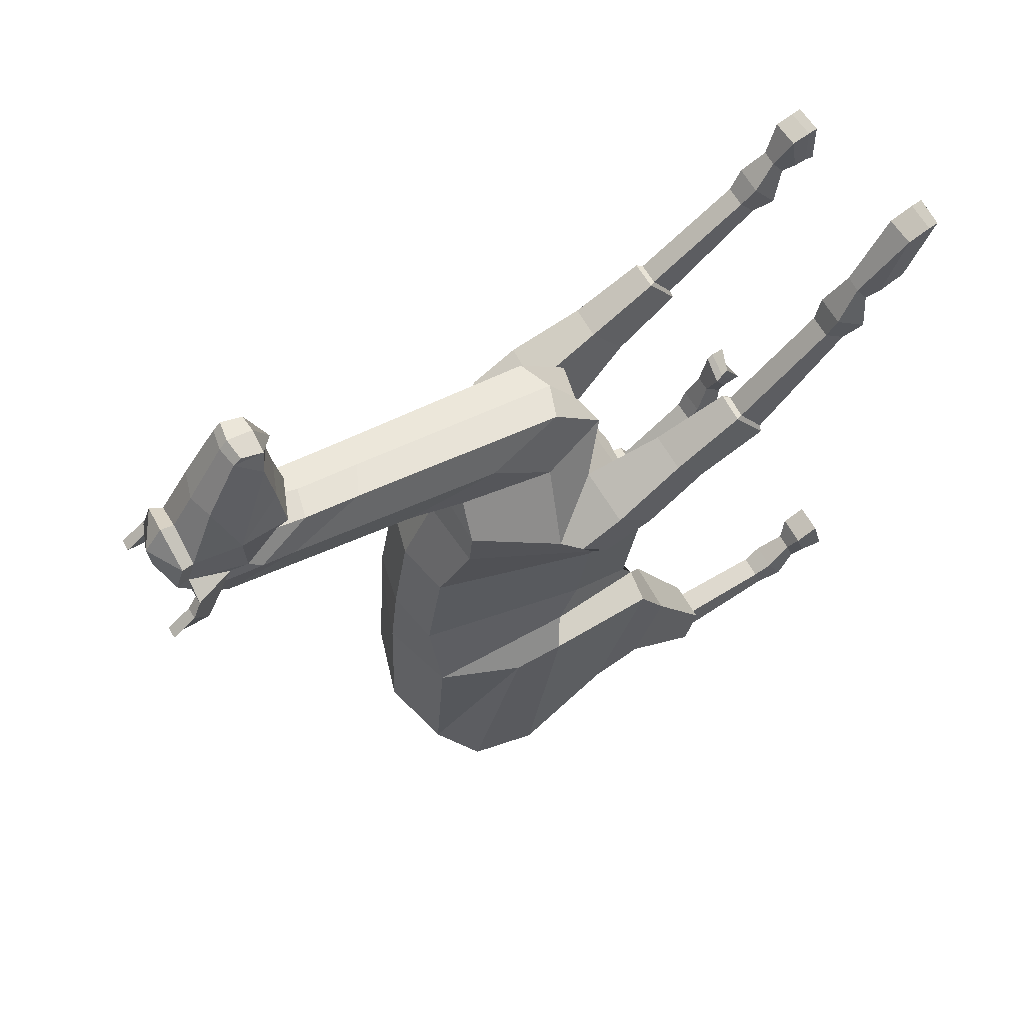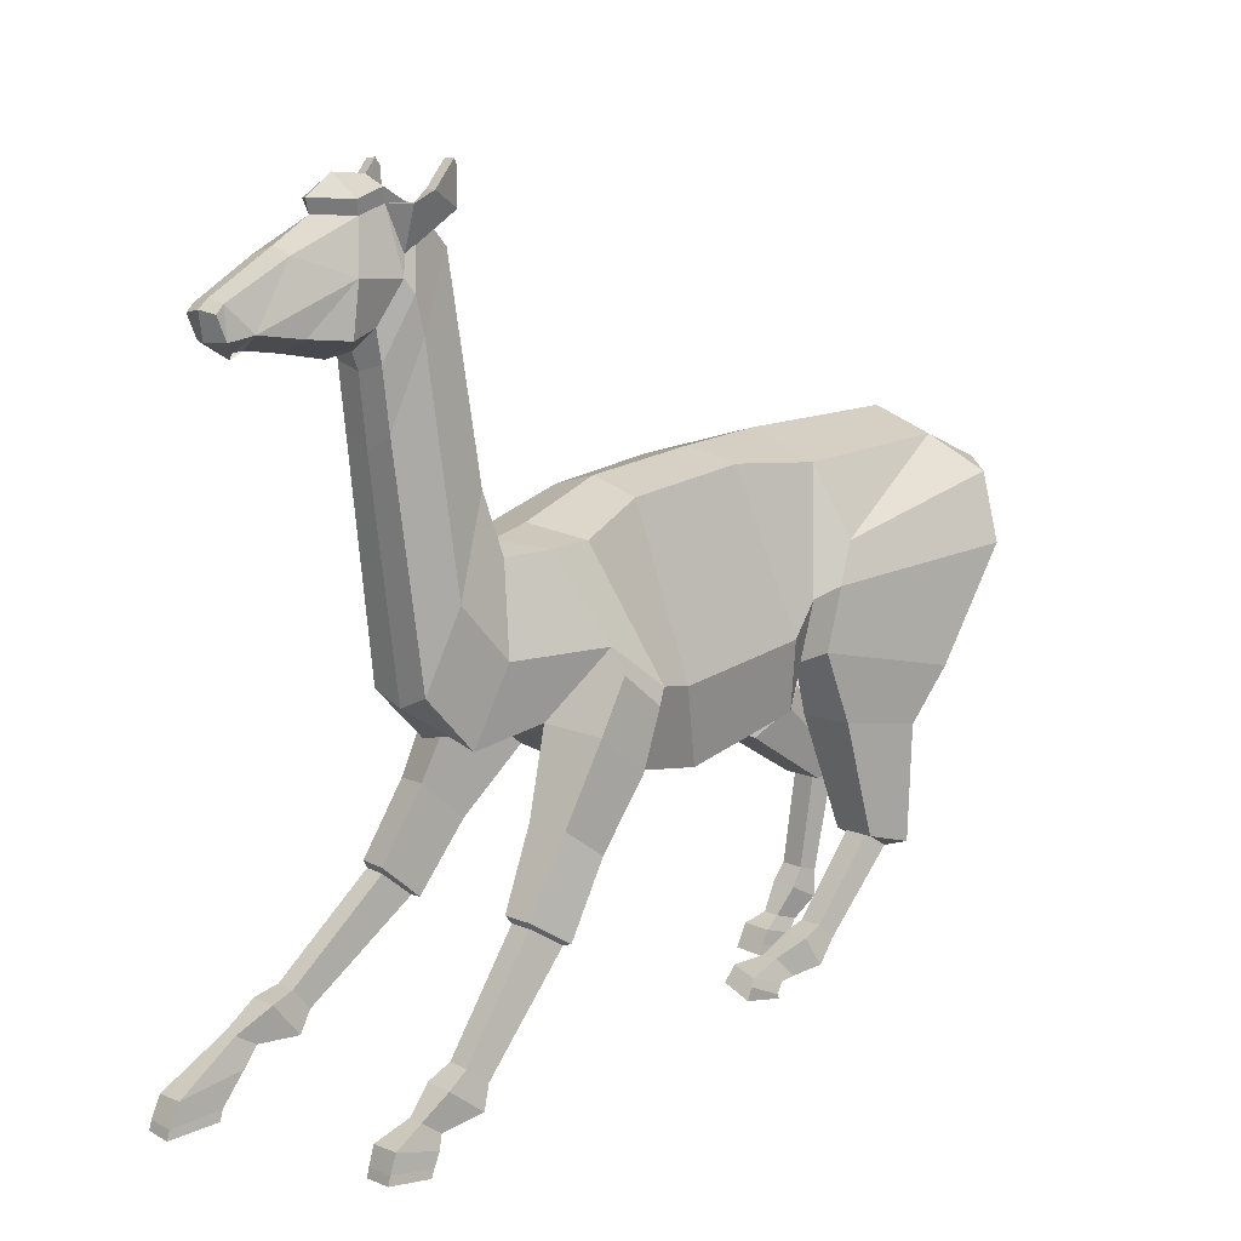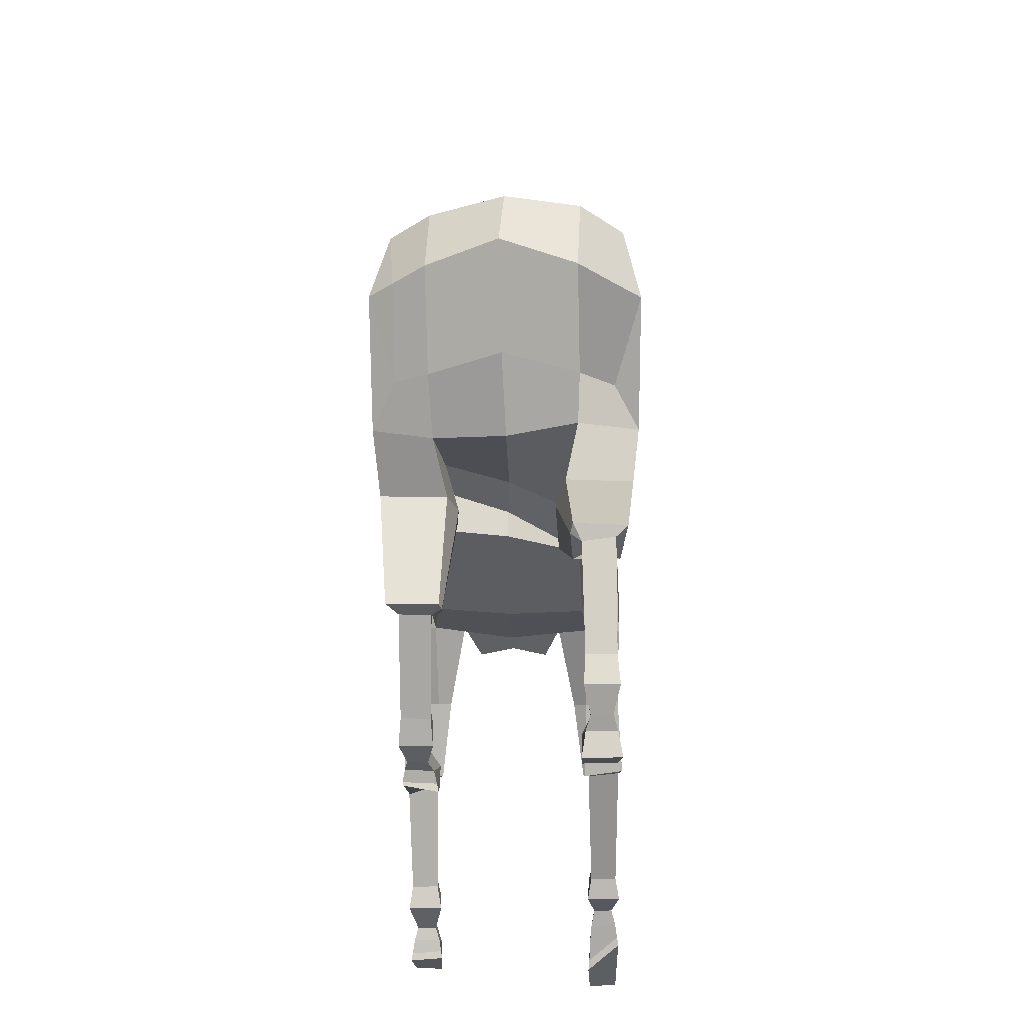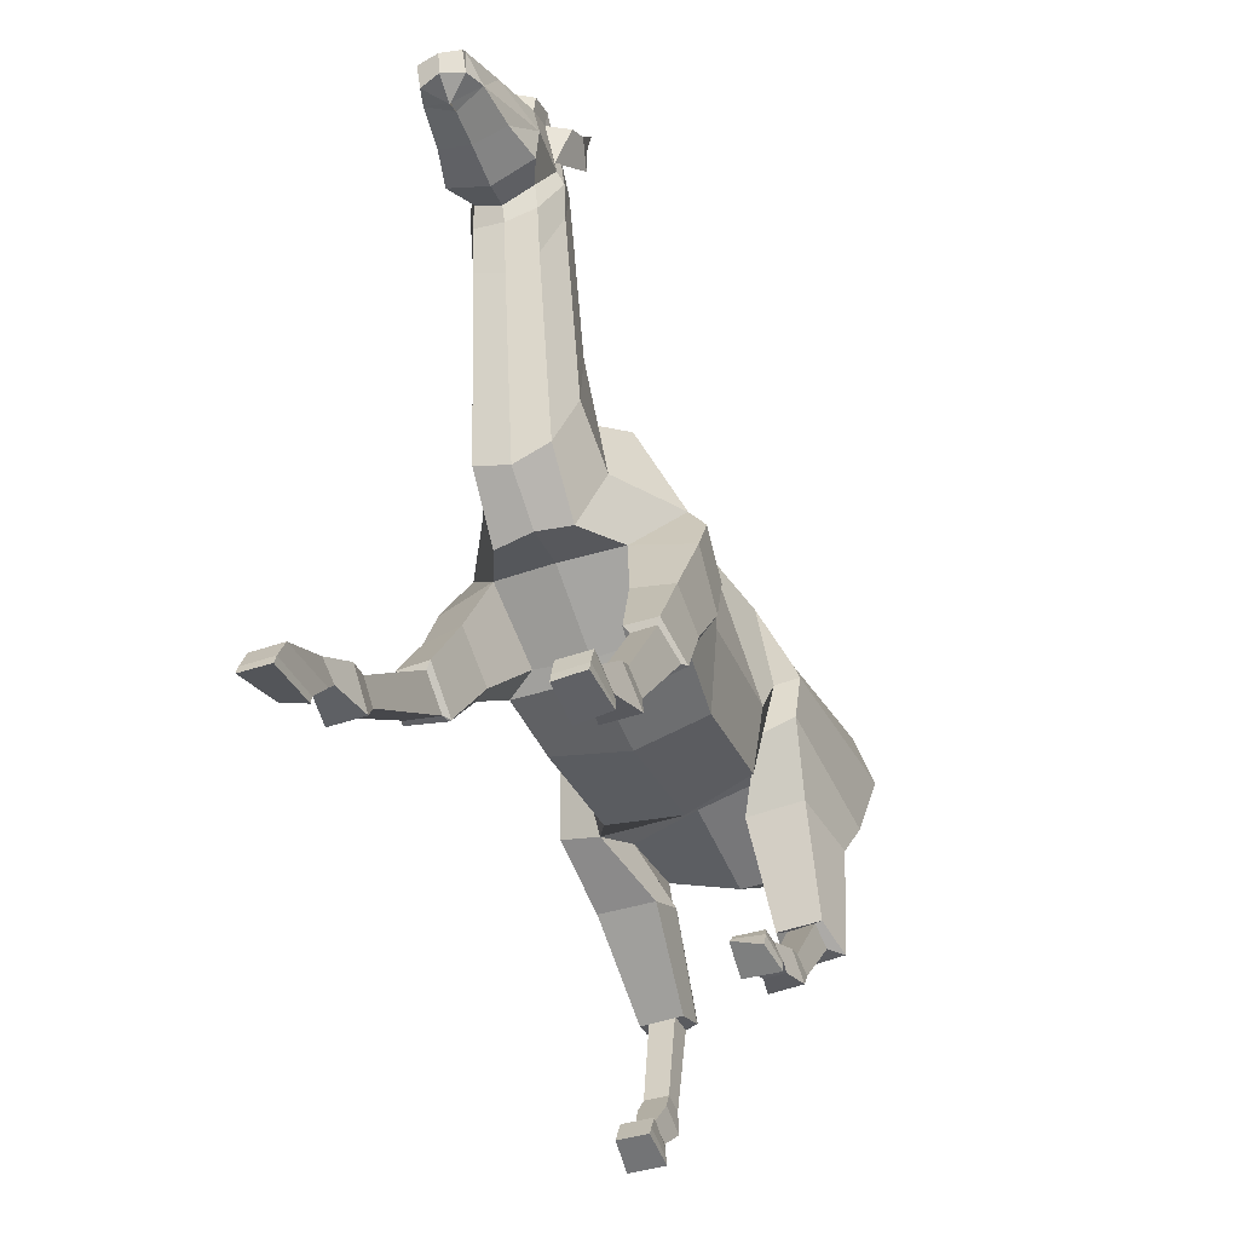
<metadata>
{"format":"obj","ext":"obj","renderer":"f3d","projection":"perspective","resolution":1024,"background":"white","views":[{"elev":63.6,"azim":-118.9,"up":"+Z"},{"elev":10.6,"azim":49.7,"up":"+Y"},{"elev":-27.0,"azim":-178.9,"up":"+Y"},{"elev":-44.7,"azim":21.9,"up":"+Y"}]}
</metadata>
<code>
o Llama_Cylinder
v 0.4542 1.718 1.127
v 0.4546 2.186 0.384
v 0.5452 2.192 1.255
v 0.5644 2.556 0.358
v 0.3352 3.192 1.441
v 0.4444 3.291 0.2604
v 0.4308 1.911 0.3942
v 0.5208 2.338 0.4455
v 0.345 3.311 0.7393
v 0.365 2.169 0.04518
v 0.3358 1.779 -0.2947
v 0.4108 3.375 -0.6914
v 0.3972 3.009 1.815
v 0.6247 2.237 1.493
v 0.3123 1.806 1.683
v 0.4064 1.991 -0.6117
v 0.7237 1.794 -0.2782
v 0.4227 3.221 -1.043
v 0.428 2.289 -0.8235
v 0.4382 2.809 -1.147
v 0.235 3.304 2.369
v 0.3894 2.987 2.05
v 0.6116 2.49 1.838
v 0.3721 2.087 2.089
v 0.2198 2.939 2.222
v 0.3471 2.428 2.291
v 0.2236 1.959 2.429
v 0.6815 2.277 0.3612
v 0.6974 2.639 0.2796
v 0.6244 2.869 0.145
v 0.7608 2.108 -0.4937
v 0.6576 3.168 -0.8893
v 0.7725 2.771 -0.8878
v 0.6254 2.305 -0.7086
v 0.6294 2.785 -1.001
v 0.6423 1.846 0.1556
v 0.2934 1.835 0.1515
v 0.2753 1.768 -0.1365
v 0.2185 2.278 2.725
v 0.5849 1.176 -0.06892
v 0.4271 1.167 -0.07251
v 0.4212 1.075 -0.1975
v 0.6079 1.085 -0.189
v 0.5904 0.7069 0.3007
v 0.4445 0.7019 0.2988
v 0.4387 0.6109 0.2203
v 0.6115 0.6168 0.2225
v 0.6011 0.6519 0.4198
v 0.4334 0.6462 0.4177
v 0.4289 0.4817 0.3235
v 0.6274 0.4885 0.326
v 0.591 0.3791 0.8465
v 0.4122 0.4449 0.8557
v 0.4104 0.3332 0.6822
v 0.6144 0.3558 0.635
v 0.4651 0.4471 0.4962
v 0.464 0.5661 0.6094
v 0.5681 0.5693 0.6138
v 0.5891 0.4509 0.4975
v 0.4354 0.432 0.5978
v 0.4061 0.5294 0.7777
v 0.5895 0.5004 0.8069
v 0.6076 0.4453 0.6049
v 0.4942 1.774 1.549
v 0.7056 1.824 1.701
v 0.6959 2.158 1.584
v 0.7213 2.054 1.996
v 0.7114 2.356 1.834
v 0.5191 0.3869 2.704
v 0.6835 0.3864 2.704
v 0.6674 0.4829 2.828
v 0.5285 0.4832 2.828
v 0.6866 0.4005 2.952
v 0.5065 0.4009 2.952
v 0.4943 0.2506 2.751
v 0.7075 0.2501 2.752
v 0.6919 0.006325 3.334
v 0.5123 -0.004937 3.334
v 0.4991 -0.007225 3.051
v 0.7077 -0.01393 3.081
v 0.5414 0.1845 2.982
v 0.5488 0.2614 3.096
v 0.6485 0.2608 3.097
v 0.6593 0.1843 2.982
v 0.5171 0.108 3.017
v 0.5108 0.1617 3.289
v 0.6918 0.1706 3.282
v 0.6844 0.1053 3.015
v 0.6516 1.12 2.414
v 0.6989 1.01 2.235
v 0.5001 0.987 2.22
v 0.51 1.117 2.416
v 0.5066 0.03986 3.048
v 0.512 0.05079 3.321
v 0.6921 0.06156 3.319
v 0.6996 0.02819 3.061
v 0.4208 0.3734 0.6508
v 0.4113 0.4853 0.8173
v 0.5955 0.4566 0.824
v 0.6224 0.3837 0.6497
v 0.2971 2.744 2.555
v 0.6691 1.158 2.429
v 0.7239 1.015 2.201
v 0.4814 1.157 2.437
v 0.4662 0.9796 2.188
v 0.477 0.9772 2.181
v 0.359 1.089 -0.2451
v 0.3717 1.161 -0.04914
v 0.6329 1.165 -0.04605
v 0.6765 1.102 -0.2989
v 0.3738 1.089 -0.3121
v 0.2121 4.515 2.555
v 0.1959 3.614 2.898
v 0.186 4.135 2.964
v 0.2582 4.373 2.846
v 0.2374 4.485 2.826
v 0.2159 4.733 2.796
v 0.1946 3.956 2.939
v 0.2242 4.718 2.74
v 0.1856 4.135 3.645
v 0.2717 4.383 3.117
v 0.2717 4.086 3.154
v 0.2169 4.104 3.387
v 0.1425 4.236 3.83
v 0.1383 4.284 3.786
v 0.1672 4.494 3.435
v 0.1438 4.102 3.776
v 0.2875 4.298 2.8
v 0.2683 4.086 2.734
v 0.2105 4.675 3.073
v 0.2133 4.73 2.92
v 0.265 4.722 2.797
v 0.344 4.732 2.841
v 0.3181 4.7 2.566
v 0.291 4.796 2.733
v 0.3644 4.794 2.731
v 0.319 4.902 2.565
v 0.292 4.946 2.618
v 0.3653 4.945 2.617
v 0.6755 1.594 2.2
v 0.6964 1.429 1.967
v 0.4397 1.608 2.241
v 0.4076 1.404 1.968
v 0.4872 1.386 1.923
v 0.2361 4.812 2.942
v 0.2334 4.752 3.097
v -0.000157 1.655 1.078
v -0.004752 1.986 0.3116
v -0.4558 1.704 1.15
v -0.4681 1.746 0.3953
v -0.5542 2.172 1.302
v -0.5776 2.398 0.5269
v -0.3443 3.194 1.428
v -0.4797 3.288 0.2466
v -0.004508 3.276 1.447
v -0.01825 3.445 0.2753
v -0.000378 1.822 0.31
v -0.4329 1.793 0.4258
v -0.5209 2.234 0.7115
v -0.3549 3.307 0.7671
v -0.005146 3.382 0.7813
v -0.01529 2.06 0.06101
v -0.3831 1.893 0.104
v -0.3491 1.823 -0.4153
v -0.4906 3.366 -0.7739
v -0.04222 3.5 -0.7329
v -0.4231 3.006 1.827
v -0.6297 2.201 1.507
v -0.3123 1.8 1.704
v -4e-06 1.799 1.663
v -0.4226 2.117 -0.5513
v -0.01081 1.999 -0.6183
v -0.7367 1.82 -0.3874
v -0.4451 3.211 -1.137
v -0.4357 2.386 -0.6597
v 0.005772 2.309 -1.02
v 0.0165 2.85 -1.35
v -0.4265 2.811 -1.152
v -0.2268 3.304 2.369
v -0.4143 2.979 2.06
v -0.6137 2.441 1.832
v -0.372 2.106 2.09
v 0.000373 2.05 2.143
v -0.2219 2.938 2.218
v -0.34 2.375 2.314
v -0.2183 1.952 2.426
v 0.002154 2.003 2.427
v -0.6988 1.782 0.4127
v -0.7218 2.48 0.3981
v -0.6636 2.776 0.2223
v -0.7775 2.163 -0.382
v -0.6935 3.142 -0.9608
v -0.7903 2.75 -0.8835
v -0.639 2.375 -0.5306
v -0.6342 2.777 -0.9942
v -0.6572 1.571 -0.02761
v -0.3083 1.567 -0.03541
v -0.289 1.712 -0.3025
v -0.2104 2.264 2.732
v 0.004006 2.191 2.727
v -0.5937 1.232 -0.6468
v -0.4355 1.235 -0.6421
v -0.4285 1.24 -0.7952
v -0.6166 1.246 -0.8351
v -0.5933 0.6563 -0.5545
v -0.4473 0.6544 -0.5581
v -0.4407 0.621 -0.6736
v -0.6135 0.6233 -0.6693
v -0.6033 0.5452 -0.4847
v -0.4356 0.543 -0.4889
v -0.4296 0.4566 -0.6575
v -0.6281 0.4592 -0.6526
v -0.6111 0.1815 -0.1883
v -0.4216 0.179 -0.193
v -0.4154 0.1237 -0.4291
v -0.6397 0.1266 -0.4235
v -0.4654 0.3328 -0.5323
v -0.4682 0.3791 -0.3847
v -0.5729 0.3805 -0.3821
v -0.5894 0.3345 -0.5292
v -0.4383 0.2621 -0.4612
v -0.4207 0.3222 -0.2629
v -0.6116 0.3247 -0.2582
v -0.6148 0.2644 -0.4568
v -0.4944 1.759 1.576
v -5e-06 1.722 1.6
v -0.7057 1.814 1.727
v -0.6973 2.133 1.585
v -0.7213 2.068 2
v -0.7114 2.331 1.823
v -0.5197 0.5165 2.967
v -0.6841 0.5163 2.968
v -0.668 0.6402 3.065
v -0.5292 0.6405 3.065
v -0.6873 0.5904 3.205
v -0.5072 0.5908 3.205
v -0.4949 0.3961 3.047
v -0.7081 0.3957 3.047
v -0.6921 0.01377 3.853
v -0.5121 0.007788 3.857
v -0.4988 0.03982 3.546
v -0.708 0.1895 3.458
v -0.5422 0.3875 3.287
v -0.5496 0.4594 3.41
v -0.6492 0.4621 3.406
v -0.6601 0.3879 3.287
v -0.5181 0.2822 3.381
v -0.5106 0.2041 3.777
v -0.6924 0.1959 3.784
v -0.6849 0.3138 3.341
v -0.652 1.171 2.495
v -0.6993 1.045 2.328
v -0.5005 1.02 2.315
v -0.5104 1.168 2.497
v -0.01035 3.291 -1.129
v -0.5063 0.1012 3.526
v -0.5117 0.06773 3.838
v -0.6924 0.06756 3.838
v -0.6999 0.2347 3.42
v -0.4247 0.1797 -0.4421
v -0.4212 0.2369 -0.2213
v -0.6113 0.2394 -0.2166
v -0.6296 0.1824 -0.437
v -0.01327 2.996 2.12
v -0.000512 2.963 2.215
v -0.01434 3.065 1.898
v -0.2889 2.744 2.555
v 0.004106 3.344 2.351
v -0.6695 1.211 2.507
v -0.7243 1.047 2.294
v -0.4818 1.21 2.514
v -0.4666 1.011 2.283
v -0.4774 1.008 2.277
v -0.3662 1.279 -0.8133
v -0.3802 1.213 -0.6291
v -0.6415 1.21 -0.6283
v -0.6836 1.313 -0.8421
v -0.3809 1.317 -0.8646
v 0.003403 4.549 2.552
v -0.2043 4.514 2.555
v -0.1877 3.614 2.898
v 0.004106 3.519 2.902
v -0.1752 4.134 2.964
v -0.2491 4.371 2.847
v -0.2293 4.483 2.827
v -0.2108 4.731 2.796
v 0.006585 4.013 2.986
v -0.1848 3.955 2.939
v -0.219 4.715 2.74
v -0.1626 4.131 3.646
v -0.2596 4.38 3.12
v -0.2545 4.082 3.157
v 0.009306 3.982 3.145
v 0.01227 4.049 3.606
v -0.1962 4.1 3.389
v -0.1202 4.233 3.831
v -0.1175 4.281 3.787
v -0.1544 4.492 3.436
v 0.005771 4.54 3.423
v 0.01018 4.306 3.79
v 0.01101 4.254 3.848
v -0.1189 4.099 3.777
v 0.01267 4.098 3.825
v 0.01265 4.041 3.67
v 0.01308 4.008 3.684
v 0.005182 3.914 2.946
v -0.2785 4.297 2.8
v -0.2597 4.086 2.733
v 0.002227 4.767 2.737
v 0.0113 4.025 3.399
v -0.2043 4.672 3.074
v -0.208 4.728 2.92
v 0.002199 4.782 2.793
v -0.2598 4.719 2.798
v -0.3388 4.728 2.842
v -0.3135 4.696 2.567
v -0.2869 4.793 2.734
v -0.3603 4.79 2.732
v -0.3167 4.898 2.566
v -0.2901 4.943 2.619
v -0.3634 4.94 2.618
v -0.6758 1.627 2.241
v -0.6966 1.443 2.024
v -0.4397 1.644 2.282
v -0.4077 1.418 2.027
v -0.4874 1.396 1.983
v 0.003504 4.678 3.215
v -0.2317 4.809 2.943
v -0.2279 4.749 3.098
v 0.001567 4.879 3.081
v 0.001703 4.869 2.888
v 0.002885 4.761 3.235
f 157 148 2 7
f 7 2 4 8
f 8 4 6 9
f 9 6 156 161
f 5 9 161 155
f 5 155 266 13
f 3 8 9 5
f 1 7 8 3
f 147 157 7 1
f 6 4 29 30
f 2 148 162 10
f 2 10 38 37
f 156 6 12 166
f 12 18 255 166
f 16 19 34 31
f 13 266 264 22
f 28 2 37 36
f 18 12 32
f 3 5 13 14
f 1 3 14 64
f 147 1 64 226
f 28 31 33 29
f 19 20 35 34
f 176 19 16 172
f 177 20 19 176
f 162 172 16 10
f 14 13 22 23
f 170 15 24 183
f 23 22 25 26
f 24 23 26 27
f 22 264 265 25
f 183 24 27 187
f 29 33 32 30
f 28 36 17 31
f 34 35 33
f 31 34 33
f 33 35 32
f 20 18 32 35
f 4 2 28 29
f 109 108 41 40
f 108 107 42 41
f 109 40 43 110
f 16 31 17 11
f 27 26 101 39
f 10 16 11 38
f 26 25 21 101
f 107 111 42
f 187 27 39 200
f 25 265 268 21
f 30 12 6
f 64 14 66 65
f 226 64 15 170
f 65 66 68 67
f 23 24 67 68
f 14 23 68 66
f 32 12 30
f 104 105 91 92
f 103 102 89 90
f 103 90 91 106
f 106 91 105
f 104 92 89 102
f 255 18 20 177
f 111 110 43 42
f 142 104 102 140
f 144 106 105 143
f 141 103 106 144
f 141 140 102 103
f 142 143 105 104
f 11 17 110 111
f 38 11 111 107
f 36 109 110 17
f 37 38 107 108
f 36 37 108 109
f 200 39 113 282
f 101 21 112 129
f 39 101 129 113
f 21 268 279 112
f 306 118 114 287
f 128 119 117 116 115
f 119 309 313 117
f 118 128 115 114
f 131 117 145
f 113 129 128 118
f 112 279 309 119
f 129 112 119 128
f 282 113 118 306
f 24 15 143 142
f 65 67 140 141
f 65 141 144 64
f 64 144 143 15
f 24 142 140 67
f 327 130 146 332
f 330 146 145 331
f 332 146 330
f 130 131 145 146
f 117 313 331 145
f 157 158 150 148
f 158 159 152 150
f 159 160 154 152
f 160 161 156 154
f 153 155 161 160
f 153 167 266 155
f 151 153 160 159
f 149 151 159 158
f 147 149 158 157
f 154 190 189 152
f 150 163 162 148
f 150 197 198 163
f 156 166 165 154
f 165 166 255 174
f 171 191 194 175
f 167 180 264 266
f 188 196 197 150
f 174 192 165
f 151 168 167 153
f 149 225 168 151
f 147 226 225 149
f 188 189 193 191
f 175 194 195 178
f 176 172 171 175
f 177 176 175 178
f 162 163 171 172
f 168 181 180 167
f 170 183 182 169
f 181 185 184 180
f 182 186 185 181
f 180 184 265 264
f 183 187 186 182
f 189 190 192 193
f 188 191 173 196
f 194 193 195
f 191 193 194
f 193 192 195
f 178 195 192 174
f 152 189 188 150
f 276 201 202 275
f 275 202 203 274
f 276 277 204 201
f 171 164 173 191
f 186 199 267 185
f 163 198 164 171
f 185 267 179 184
f 274 203 278
f 187 200 199 186
f 184 179 268 265
f 190 154 165
f 225 227 228 168
f 226 170 169 225
f 227 229 230 228
f 181 230 229 182
f 168 228 230 181
f 192 190 165
f 271 254 253 272
f 270 252 251 269
f 270 273 253 252
f 273 272 253
f 271 269 251 254
f 255 177 178 174
f 278 203 204 277
f 324 322 269 271
f 326 325 272 273
f 323 326 273 270
f 323 270 269 322
f 324 271 272 325
f 164 278 277 173
f 198 274 278 164
f 196 173 277 276
f 197 275 274 198
f 196 276 275 197
f 200 282 281 199
f 267 308 280 179
f 199 281 308 267
f 179 280 279 268
f 306 287 283 288
f 307 284 285 286 289
f 289 286 313 309
f 288 283 284 307
f 312 328 286
f 281 288 307 308
f 280 289 309 279
f 308 307 289 280
f 282 306 288 281
f 182 324 325 169
f 227 323 322 229
f 227 225 326 323
f 225 169 325 326
f 182 229 322 324
f 327 332 329 311
f 330 331 328 329
f 332 330 329
f 311 329 328 312
f 286 328 331 313
f 42 43 47 46
f 46 47 51 50
f 43 40 44 47
f 41 42 46 45
f 40 41 45 44
f 45 46 50 49
f 44 45 49 48
f 47 44 48 51
f 50 51 59 56
f 51 48 58 59
f 48 49 57 58
f 49 50 56 57
f 56 59 63 60
f 59 58 62 63
f 58 57 61 62
f 57 56 60 61
f 92 72 71 89
f 69 72 92 91
f 69 70 76 75
f 72 69 75 74
f 71 72 74 73
f 70 71 73 76
f 75 76 84 81
f 76 73 83 84
f 73 74 82 83
f 74 75 81 82
f 81 84 88 85
f 84 83 87 88
f 83 82 86 87
f 82 81 85 86
f 89 71 70 90
f 91 90 70 69
f 287 114 122 293
f 115 116 131
f 114 115 121 122
f 121 130 126
f 120 126 125
f 126 299 300 125
f 123 121 120
f 310 123 120 294
f 122 121 123
f 126 120 121
f 293 122 123 310
f 299 126 130 327
f 131 130 121 115
f 203 207 208 204
f 207 211 212 208
f 204 208 205 201
f 202 206 207 203
f 201 205 206 202
f 206 210 211 207
f 205 209 210 206
f 208 212 209 205
f 211 217 220 212
f 212 220 219 209
f 209 219 218 210
f 210 218 217 211
f 217 221 224 220
f 220 224 223 219
f 219 223 222 218
f 218 222 221 217
f 254 251 233 234
f 231 253 254 234
f 231 237 238 232
f 234 236 237 231
f 233 235 236 234
f 232 238 235 233
f 237 243 246 238
f 238 246 245 235
f 235 245 244 236
f 236 244 243 237
f 243 247 250 246
f 246 250 249 245
f 245 249 248 244
f 244 248 247 243
f 251 252 232 233
f 253 231 232 252
f 287 293 292 283
f 284 312 285
f 283 292 291 284
f 291 298 311
f 290 297 298
f 298 297 300 299
f 295 290 291
f 310 294 290 295
f 292 295 291
f 298 291 290
f 293 310 295 292
f 299 327 311 298
f 312 284 291 311
f 98 97 54 53
f 53 54 55 52
f 99 98 53 52
f 100 99 52 55
f 97 100 55 54
f 94 93 79 78
f 78 79 80 77
f 95 94 78 77
f 96 95 77 80
f 93 96 80 79
f 85 88 96 93
f 88 87 95 96
f 87 86 94 95
f 86 85 93 94
f 60 63 100 97
f 63 62 99 100
f 62 61 98 99
f 61 60 97 98
f 125 300 301 124
f 124 301 303 127
f 127 303 305 304
f 304 305 294 120
f 124 127 125
f 304 120 127
f 120 125 127
f 133 116 134 136
f 131 116 133
f 117 131 133 132
f 116 117 132
f 136 134 137 139
f 132 133 136 135
f 116 132 135 134
f 139 137 138
f 135 136 139 138
f 134 135 138 137
f 261 214 215 260
f 214 213 216 215
f 262 213 214 261
f 263 216 213 262
f 260 215 216 263
f 257 240 241 256
f 240 239 242 241
f 258 239 240 257
f 259 242 239 258
f 256 241 242 259
f 247 256 259 250
f 250 259 258 249
f 249 258 257 248
f 248 257 256 247
f 221 260 263 224
f 224 263 262 223
f 223 262 261 222
f 222 261 260 221
f 297 296 301 300
f 296 302 303 301
f 302 304 305 303
f 304 290 294 305
f 296 297 302
f 304 302 290
f 290 302 297
f 315 318 316 285
f 312 315 285
f 286 314 315 312
f 285 314 286
f 318 321 319 316
f 314 317 318 315
f 285 316 317 314
f 321 320 319
f 317 320 321 318
f 316 319 320 317

</code>
